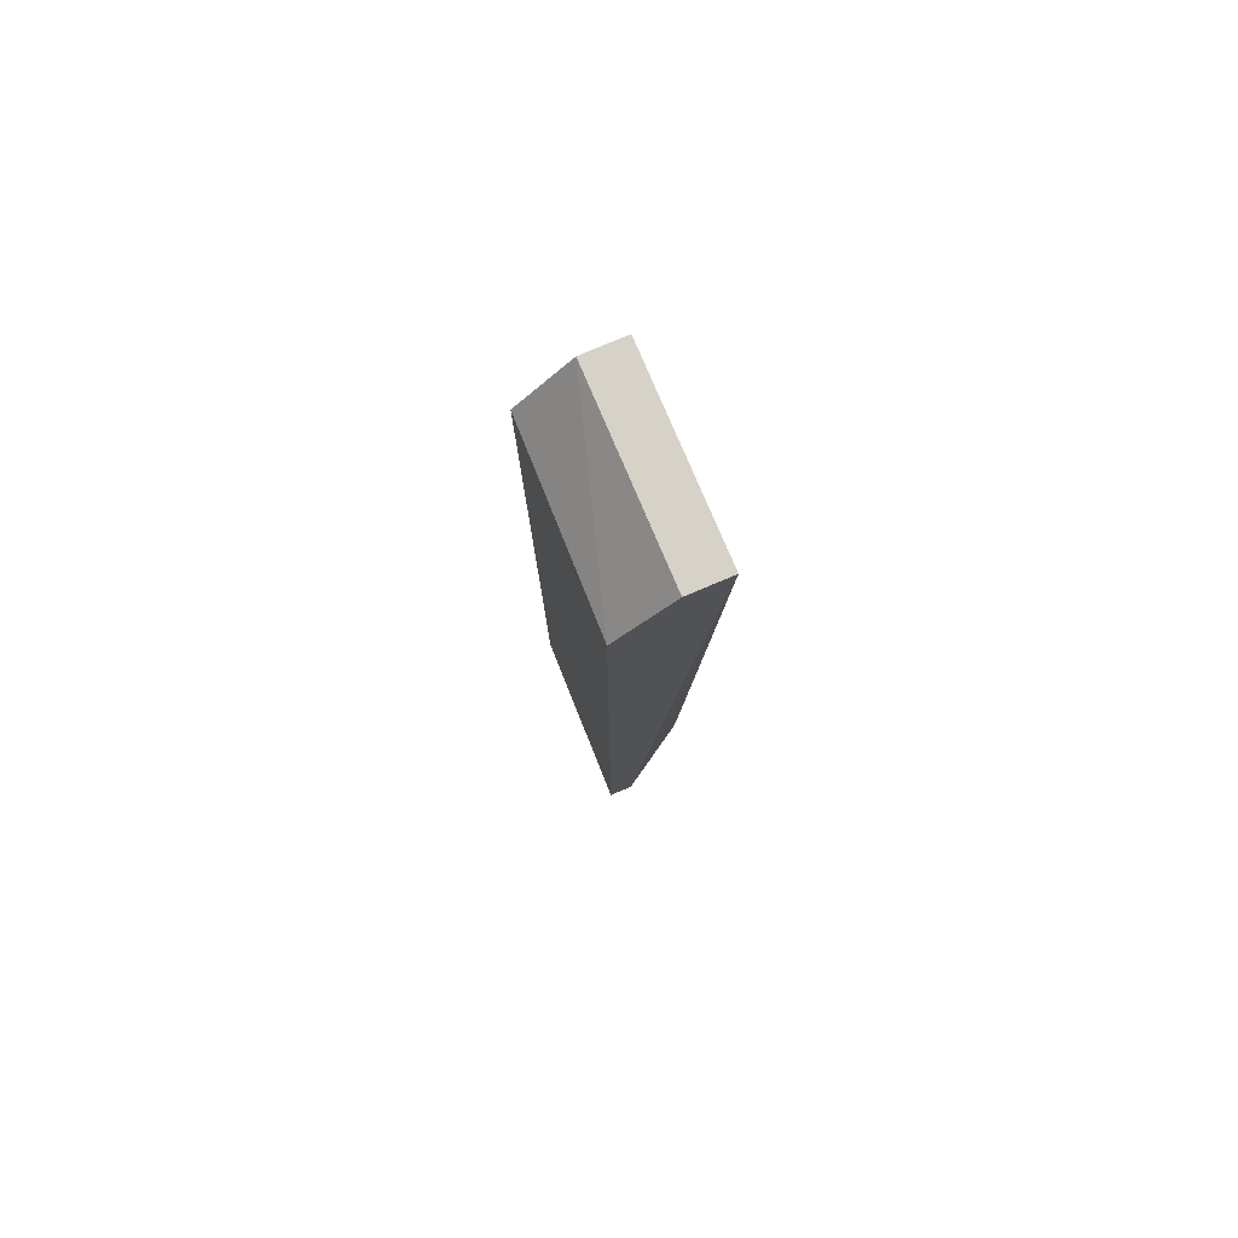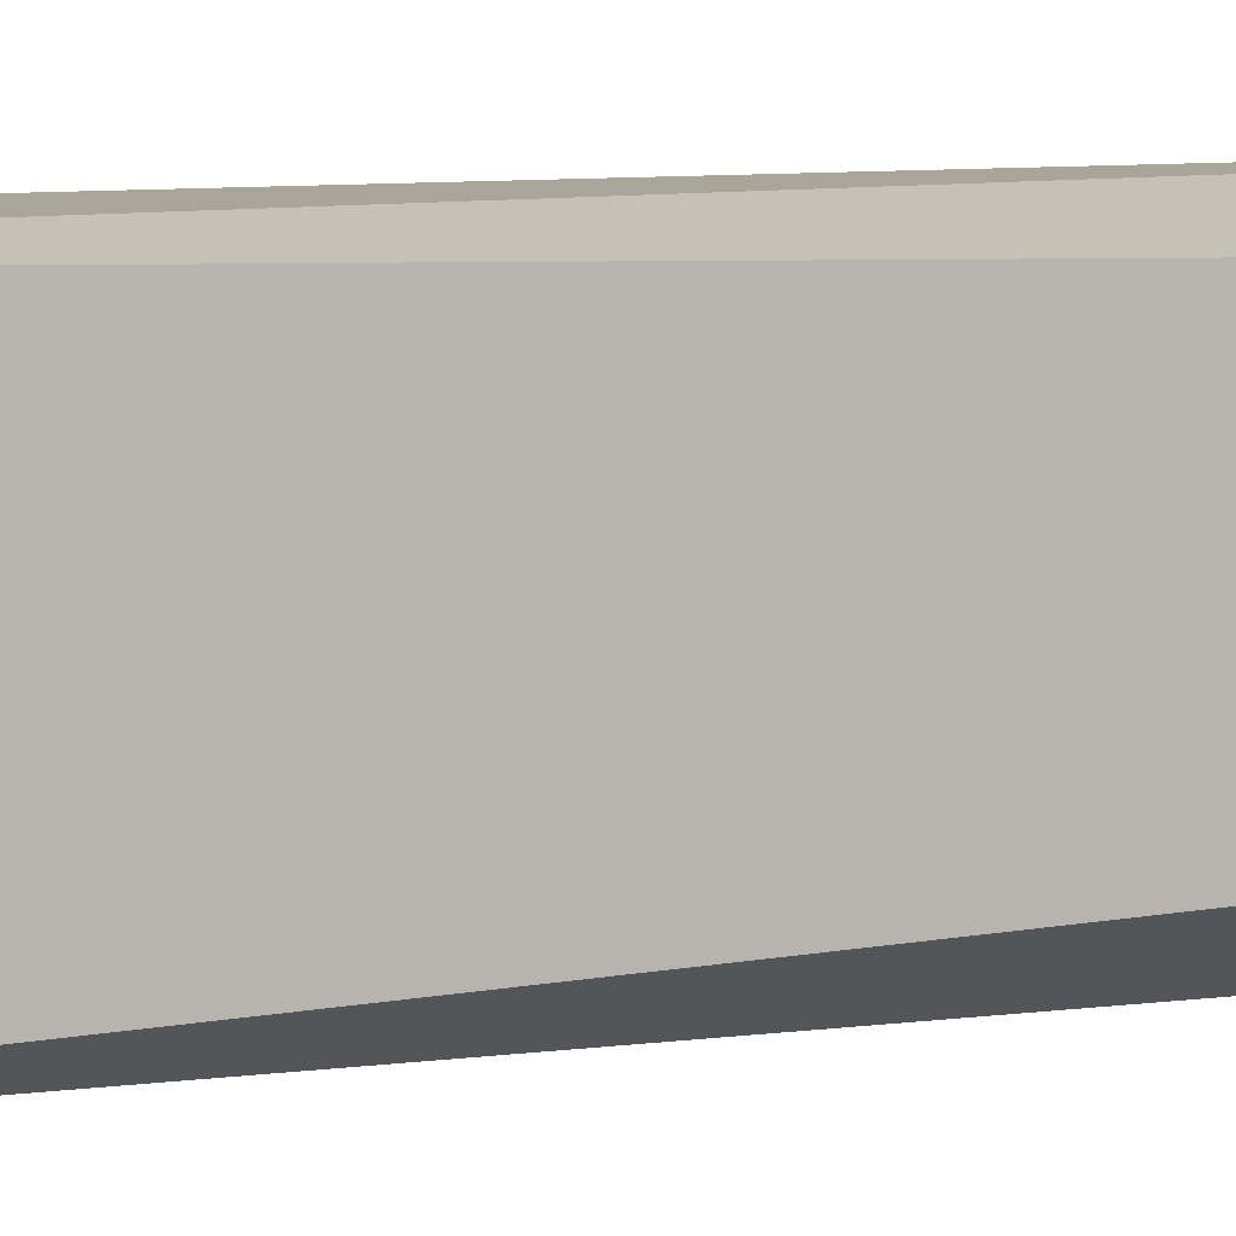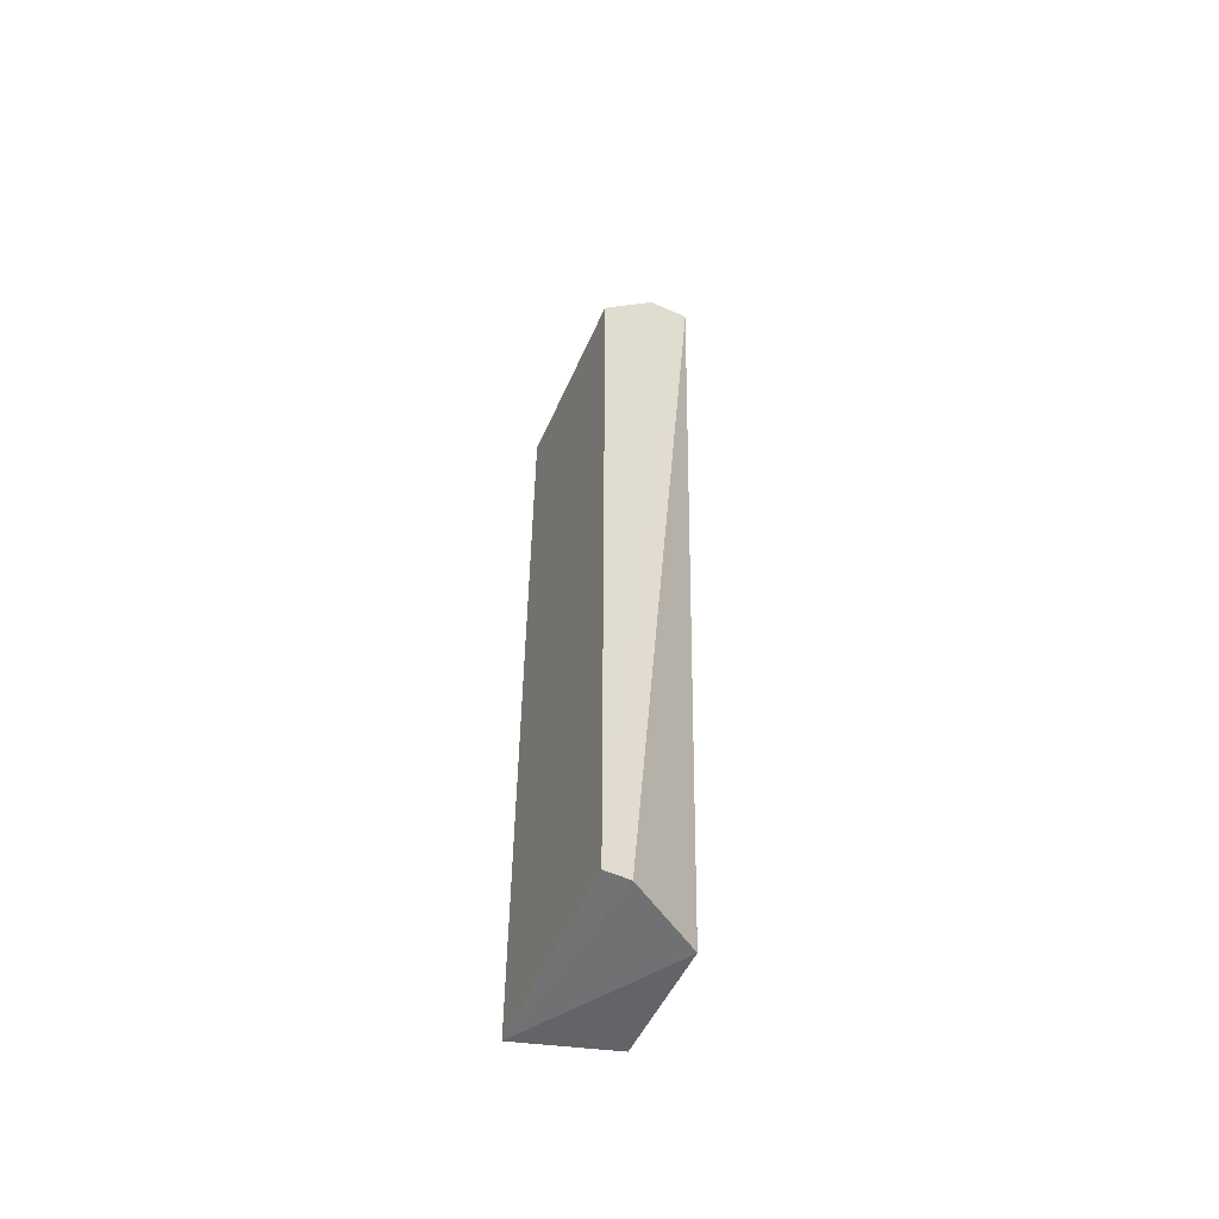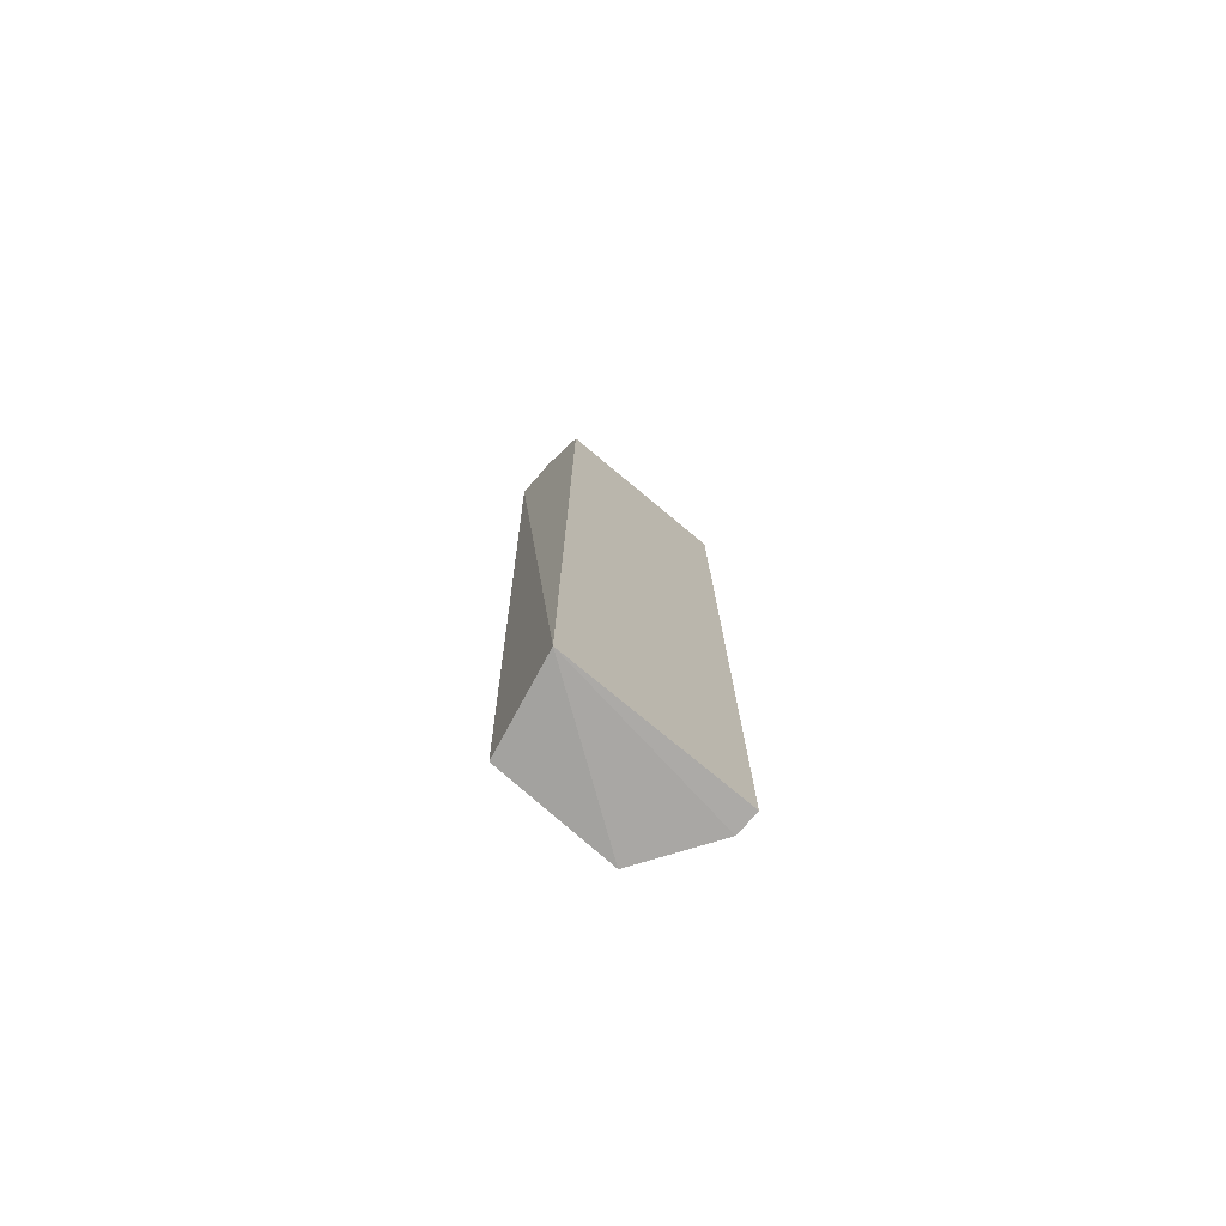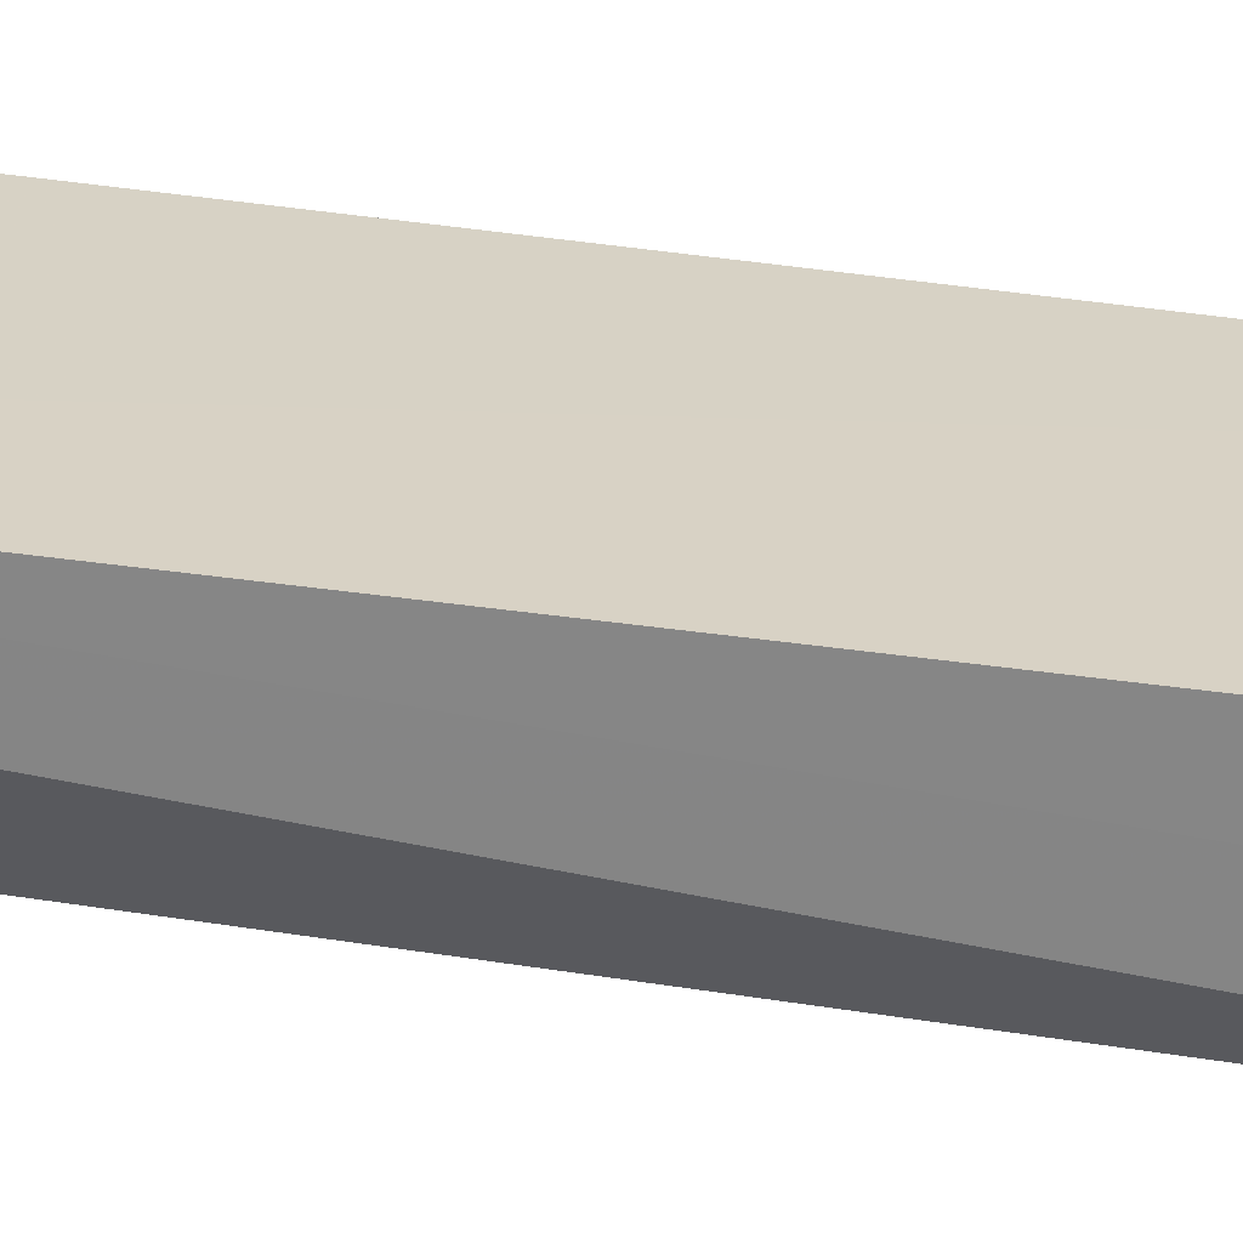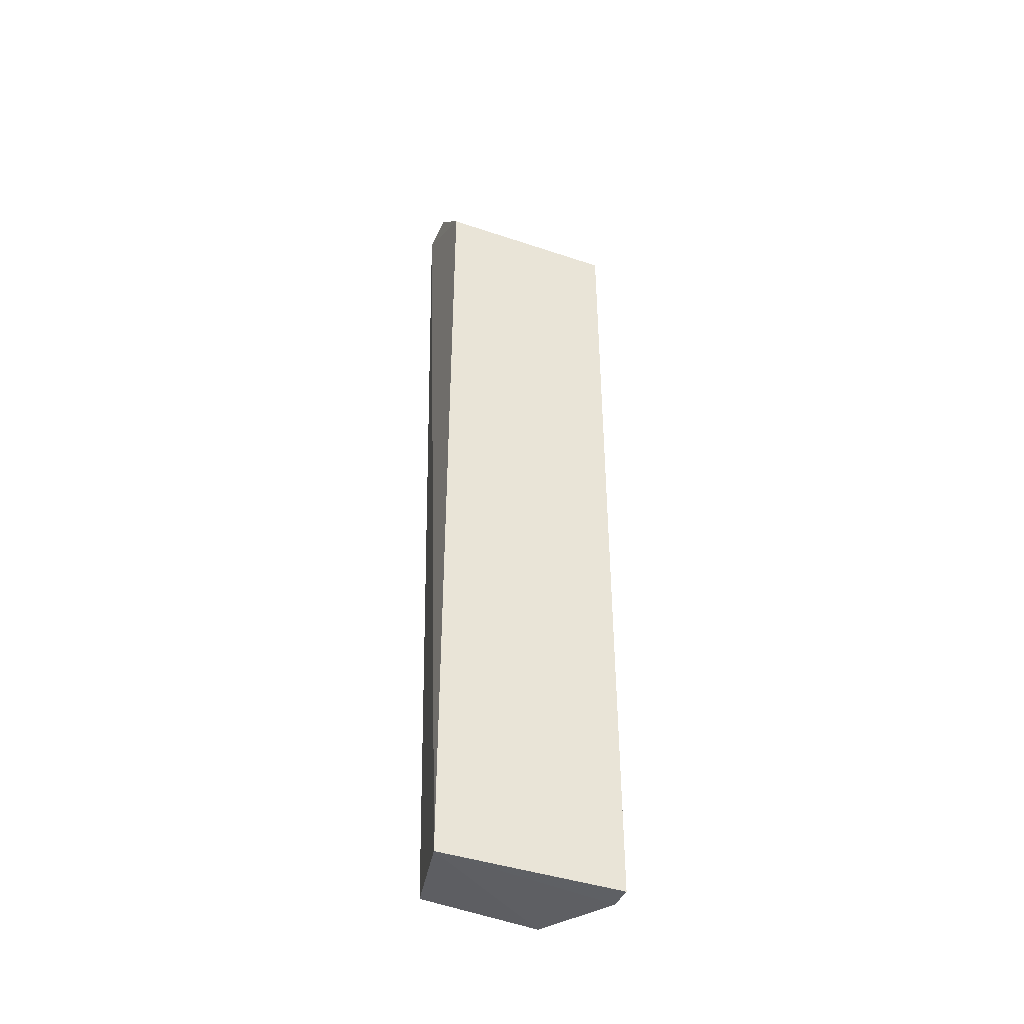
<metadata>
{"format":"obj","ext":"obj","renderer":"f3d","projection":"perspective","resolution":1024,"background":"white","views":[{"elev":78.4,"azim":-23.0,"up":"+Z"},{"elev":6.6,"azim":68.7,"up":"+Y"},{"elev":-55.9,"azim":-25.0,"up":"+Z"},{"elev":-76.1,"azim":-130.9,"up":"+Z"},{"elev":-61.8,"azim":-97.4,"up":"+Y"},{"elev":-43.0,"azim":-112.8,"up":"+Z"}]}
</metadata>
<code>
v -0.7917 0.5305 0.6819
v -0.7917 0.2743 0.6819
v -0.7915 0.3385 -0.6391
v -0.9211 0.5324 -0.6424
v -0.9258 0.2747 0.5955
v -0.7908 0.5024 -0.6306
v -0.8492 0.5305 0.6819
v -0.8925 0.2763 -0.6424
v -0.8492 0.2743 0.6819
v -0.9209 0.5324 0.5955
v -0.9262 0.2762 -0.6424
f 6 3 4
f 6 4 1
f 6 1 2
f 6 2 3
f 7 2 1
f 8 3 2
f 8 4 3
f 9 7 5
f 9 2 7
f 10 7 1
f 10 1 4
f 10 5 7
f 11 4 8
f 11 10 4
f 11 5 10
f 11 9 5
f 11 8 2
f 11 2 9

</code>
